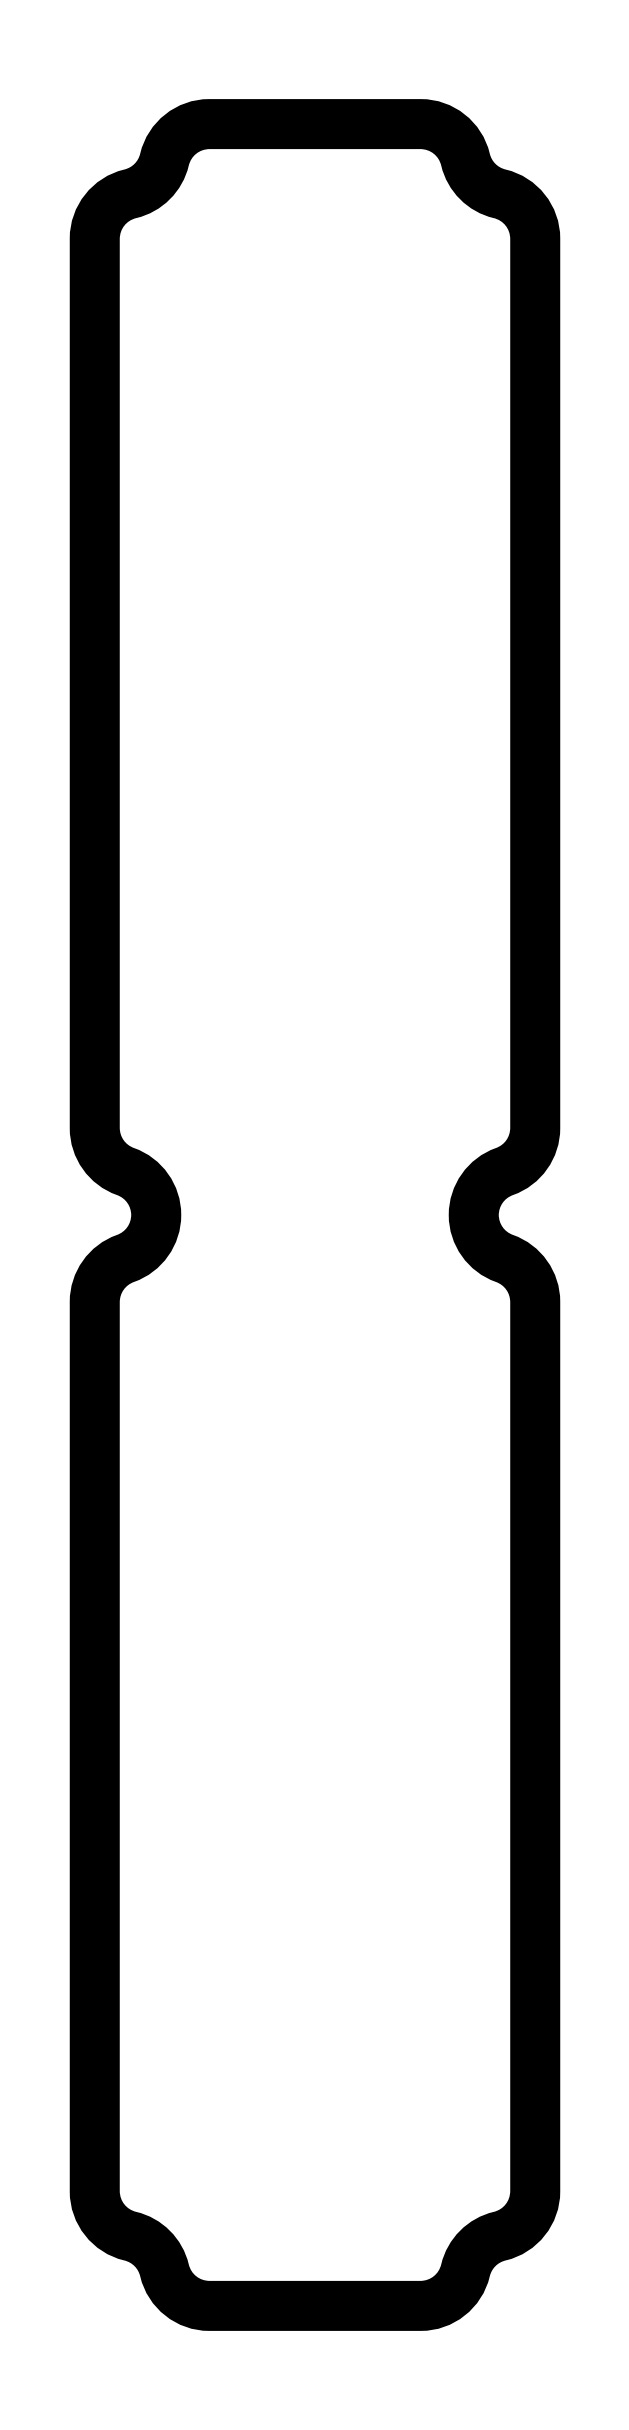
<metadata>
{"format":"dxf","ext":"dxf","renderer":"ezdxf+matplotlib","layout":"modelspace","background":"white","min_lineweight":24,"dpi":150}
</metadata>
<code>
0
SECTION
2
ENTITIES
0
LWPOLYLINE
8
0
90
24
70
1
43
0
10
-43.5
20
-105.8
42
-0.3178
10
-46.5
20
-101.5
10
-46.5
20
-14.69
42
-0.3477
10
-43.04
20
-10.31
42
0.2839
10
-39.69
20
-6.964
42
-0.3477
10
-35.31
20
-3.5
10
-14.69
20
-3.5
42
-0.3477
10
-10.31
20
-6.964
42
0.2839
10
-6.964
20
-10.31
42
-0.3477
10
-3.5
20
-14.69
10
-3.5
20
-101.5
42
-0.3178
10
-6.5
20
-105.8
42
0.7071
10
-6.5
20
-114.2
42
-0.3178
10
-3.5
20
-118.5
10
-3.5
20
-205.3
42
-0.3477
10
-6.964
20
-209.7
42
0.2839
10
-10.31
20
-213
42
-0.3477
10
-14.69
20
-216.5
10
-35.31
20
-216.5
42
-0.3477
10
-39.69
20
-213
42
0.2839
10
-43.04
20
-209.7
42
-0.3477
10
-46.5
20
-205.3
10
-46.5
20
-118.5
42
-0.3178
10
-43.5
20
-114.2
42
0.7071
0
ENDSEC
0
EOF

</code>
